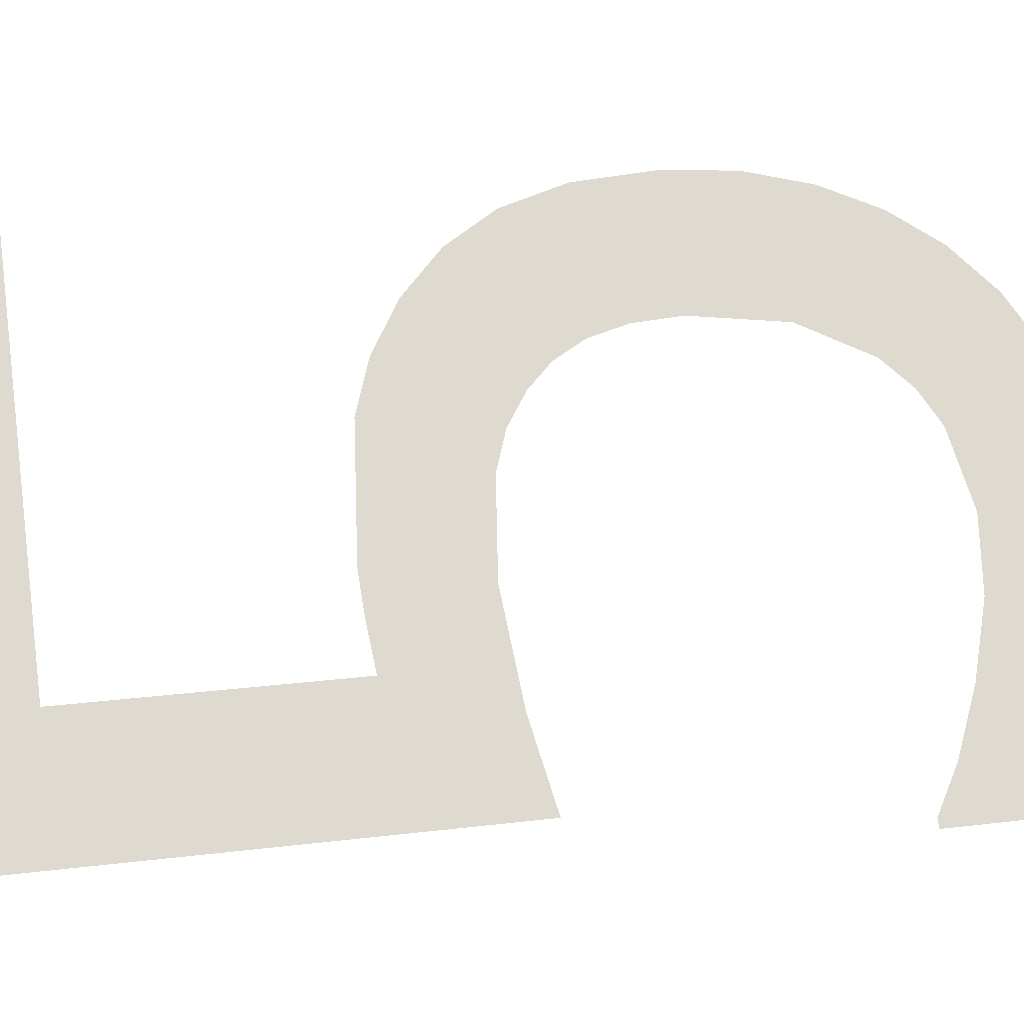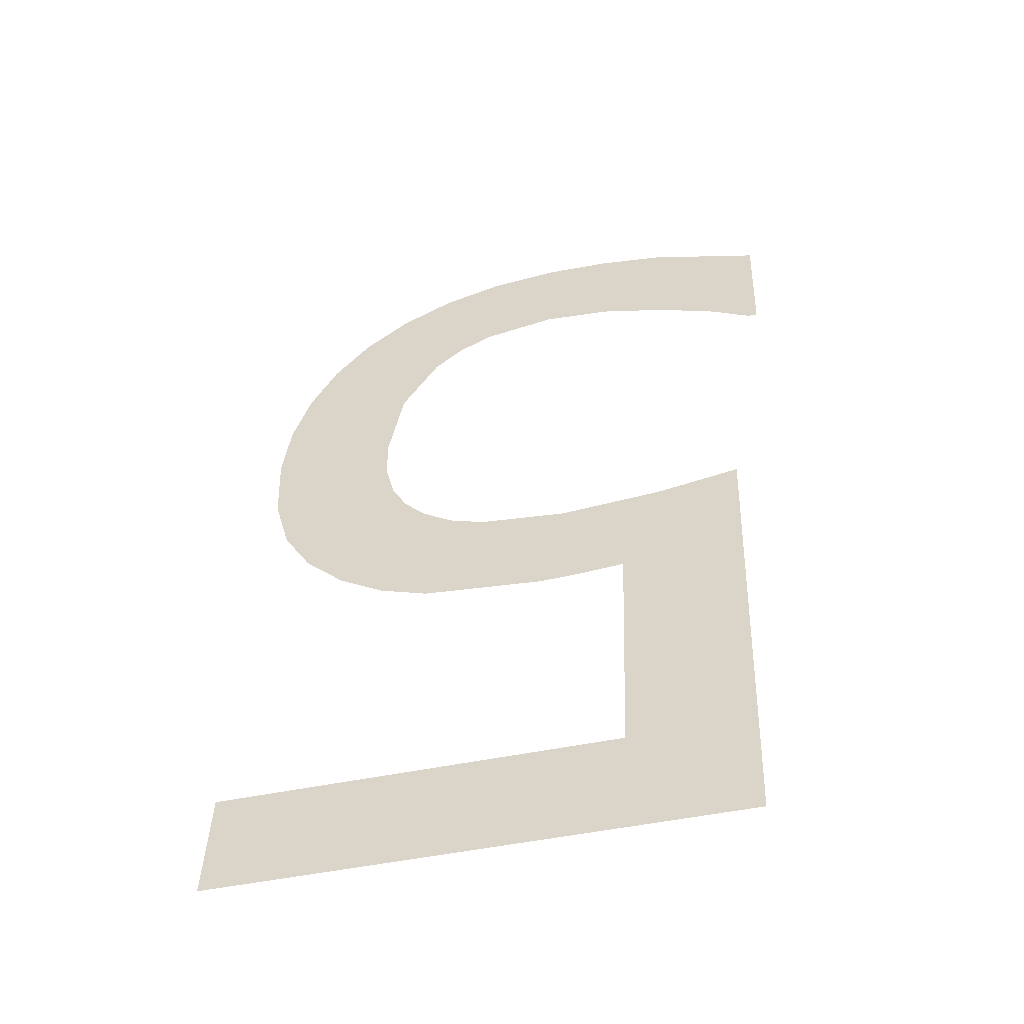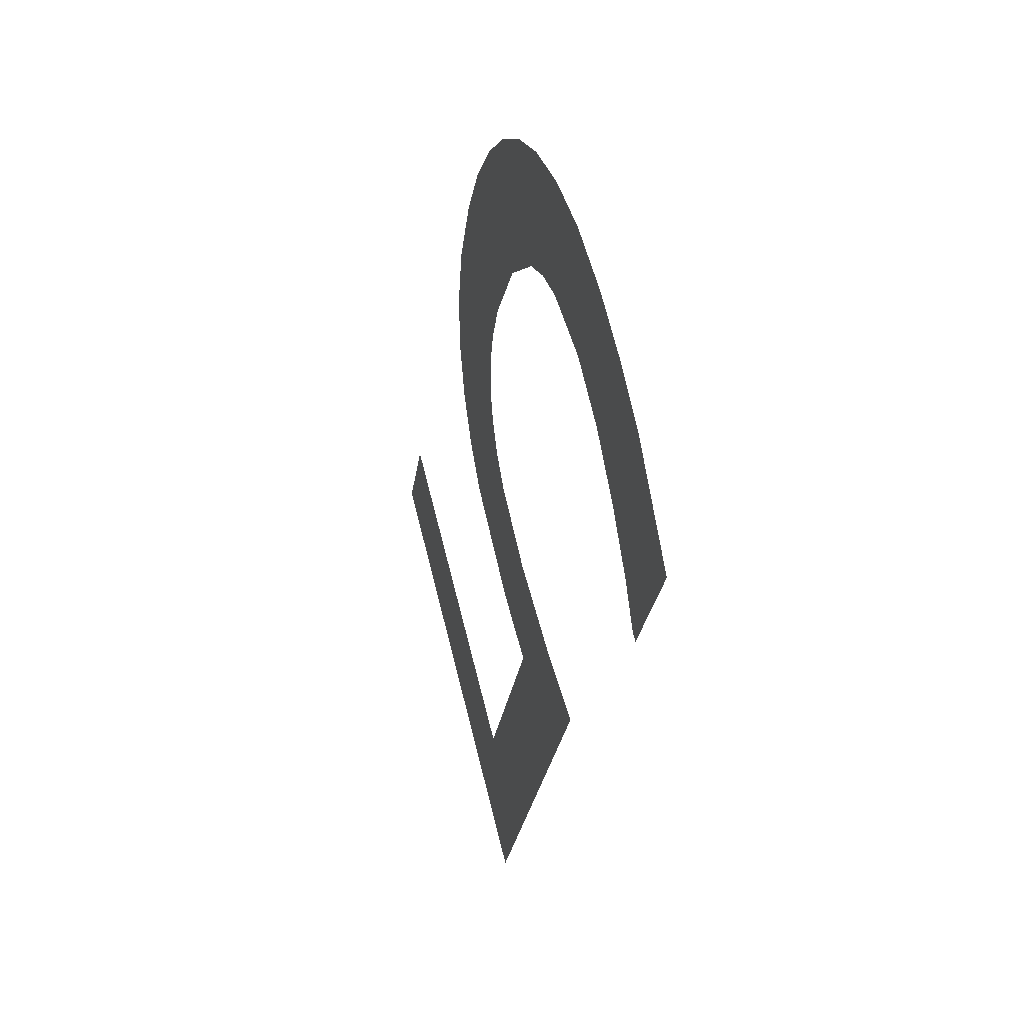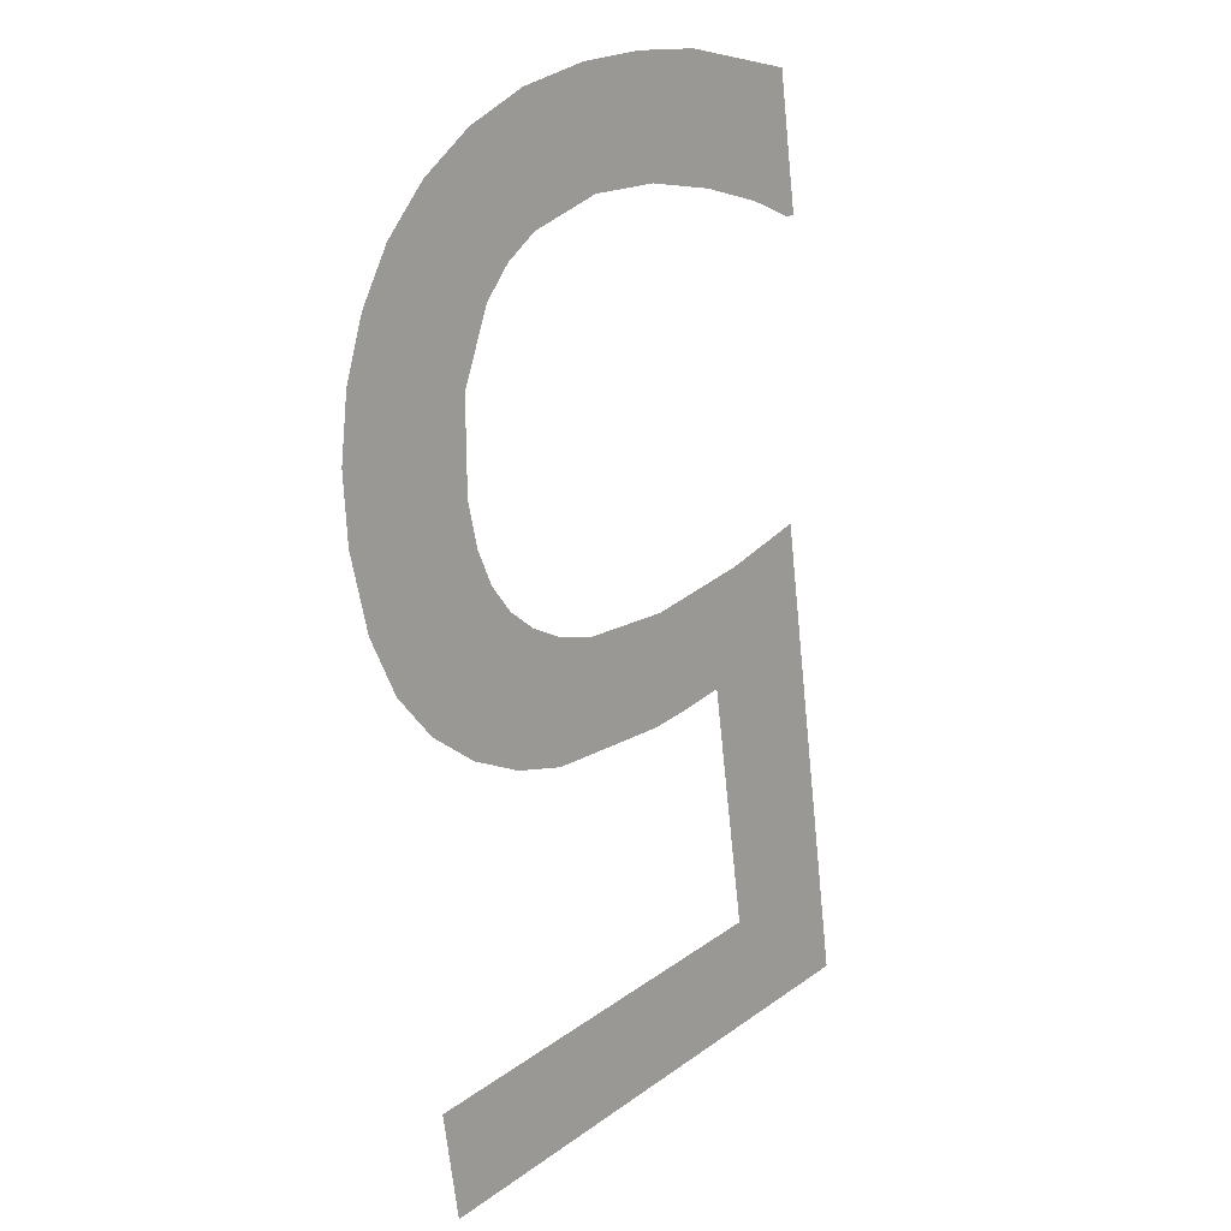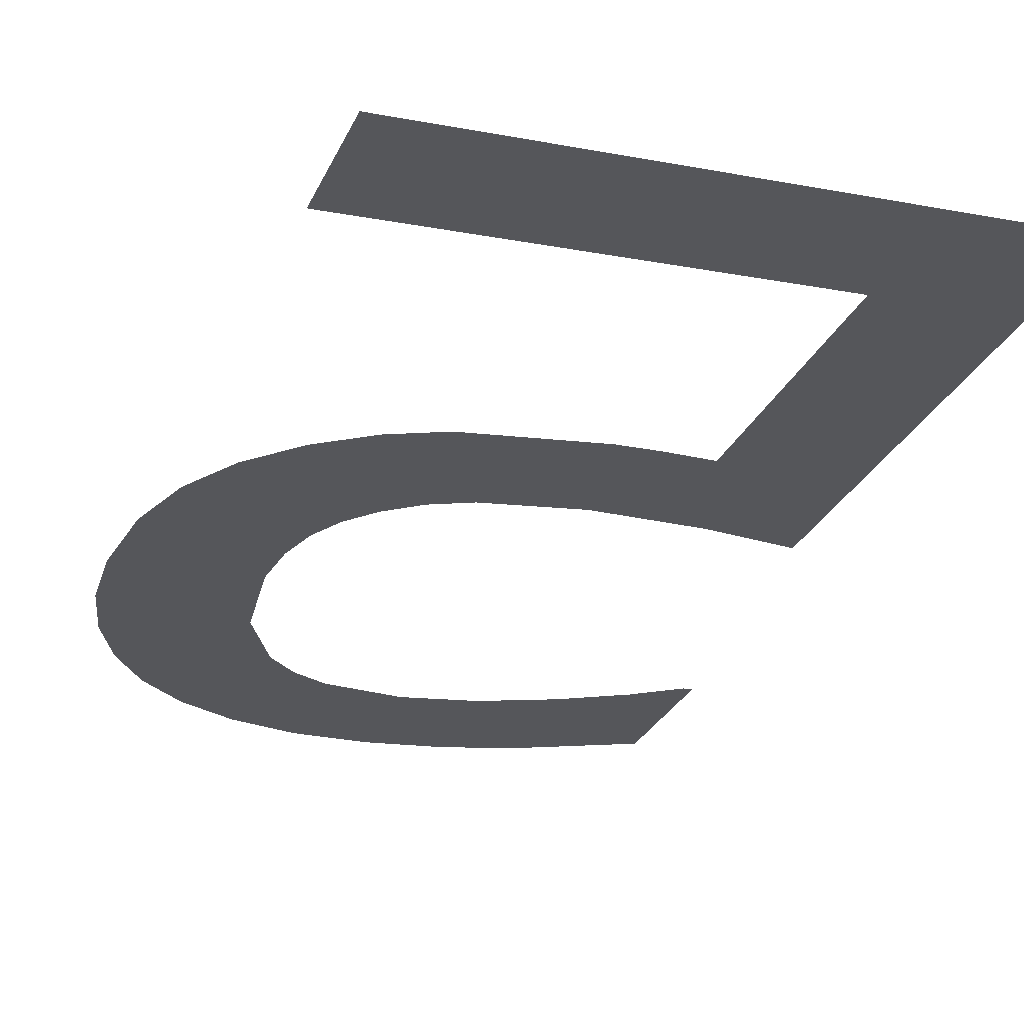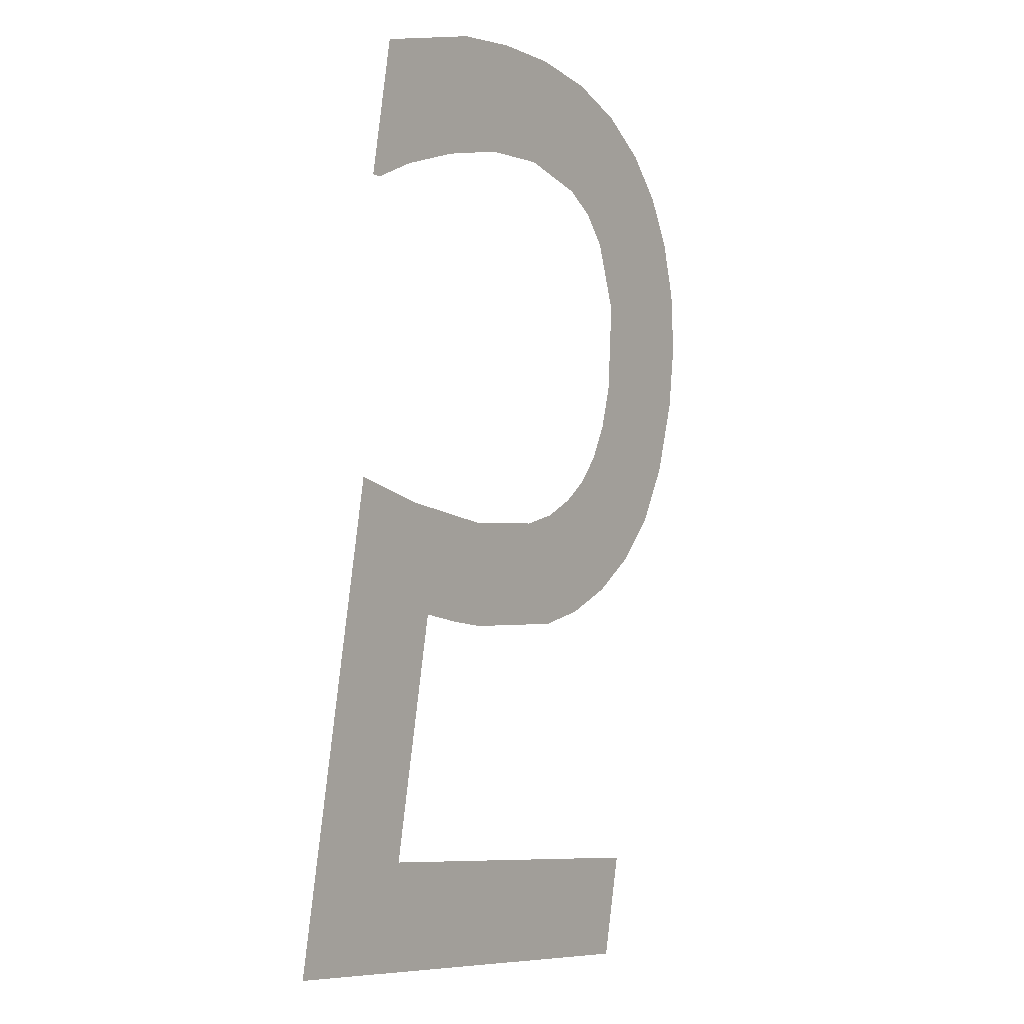
<metadata>
{"format":"obj","ext":"obj","renderer":"f3d","projection":"perspective","resolution":1024,"background":"white","views":[{"elev":72.4,"azim":-97.6,"up":"+Y"},{"elev":-44.4,"azim":-165.6,"up":"+Z"},{"elev":64.9,"azim":-104.0,"up":"+Z"},{"elev":28.2,"azim":133.4,"up":"+Z"},{"elev":-18.7,"azim":159.5,"up":"+Y"},{"elev":-8.8,"azim":-53.4,"up":"+Z"}]}
</metadata>
<code>
o _5_1/_5/mesh400/mesh400-geometry#mesh400-geometry
v -0.2318 -0.1673 0.5854
v -0.2303 -0.1675 0.5868
v -0.2318 -0.1682 0.5914
v -0.2254 -0.1673 0.5854
v -0.2308 -0.1681 0.5912
v -0.2254 -0.1675 0.5868
v -0.2303 -0.1679 0.5899
v -0.2295 -0.1681 0.5911
v -0.2297 -0.1679 0.5898
v -0.2292 -0.1679 0.5898
v -0.2284 -0.1681 0.5912
v -0.2277 -0.1679 0.5899
v -0.2279 -0.1682 0.5914
v -0.2276 -0.1682 0.5916
v -0.2271 -0.168 0.5902
v -0.2273 -0.1682 0.5919
v -0.2271 -0.1683 0.5923
v -0.2265 -0.168 0.5905
v -0.2269 -0.1683 0.5928
v -0.2269 -0.1684 0.5933
v -0.2269 -0.1689 0.5966
v -0.2263 -0.1688 0.5961
v -0.2271 -0.1686 0.5944
v -0.226 -0.1681 0.591
v -0.2275 -0.1687 0.5952
v -0.2259 -0.1688 0.5955
v -0.2276 -0.169 0.5969
v -0.2256 -0.1682 0.5916
v -0.2279 -0.1687 0.5955
v -0.2256 -0.1687 0.5949
v -0.2283 -0.1688 0.5957
v -0.2254 -0.1683 0.5924
v -0.2283 -0.169 0.5972
v -0.2254 -0.1685 0.5941
v -0.2292 -0.1688 0.5959
v -0.2253 -0.1684 0.5933
v -0.2292 -0.169 0.5972
v -0.2301 -0.169 0.5972
v -0.2301 -0.1688 0.5958
v -0.2309 -0.169 0.5971
v -0.2309 -0.1688 0.5956
v -0.2317 -0.1687 0.5952
v -0.2322 -0.1687 0.5949
v -0.2323 -0.1689 0.5966
v -0.2323 -0.1687 0.5949
f 1 2 3
f 2 1 4
f 3 2 1
f 4 1 2
f 3 2 5
f 5 2 3
f 2 4 6
f 6 4 2
f 7 5 2
f 2 5 7
f 5 7 8
f 8 7 5
f 8 7 9
f 9 7 8
f 8 9 10
f 10 9 8
f 8 10 11
f 11 10 8
f 11 10 12
f 12 10 11
f 11 12 13
f 13 12 11
f 13 12 14
f 14 12 13
f 14 12 15
f 15 12 14
f 14 15 16
f 16 15 14
f 16 15 17
f 17 15 16
f 17 15 18
f 18 15 17
f 17 18 19
f 19 18 17
f 19 18 20
f 20 18 19
f 20 18 21
f 21 18 20
f 21 18 22
f 22 18 21
f 21 23 20
f 20 23 21
f 22 18 24
f 24 18 22
f 21 25 23
f 23 25 21
f 22 24 26
f 26 24 22
f 27 25 21
f 21 25 27
f 26 24 28
f 28 24 26
f 27 29 25
f 25 29 27
f 26 28 30
f 30 28 26
f 27 31 29
f 29 31 27
f 30 28 32
f 32 28 30
f 33 31 27
f 27 31 33
f 30 32 34
f 34 32 30
f 33 35 31
f 31 35 33
f 34 32 36
f 36 32 34
f 37 35 33
f 33 35 37
f 38 35 37
f 37 35 38
f 38 39 35
f 35 39 38
f 40 39 38
f 38 39 40
f 40 41 39
f 39 41 40
f 40 42 41
f 41 42 40
f 40 43 42
f 42 43 40
f 44 43 40
f 40 43 44
f 43 44 45
f 45 44 43

</code>
